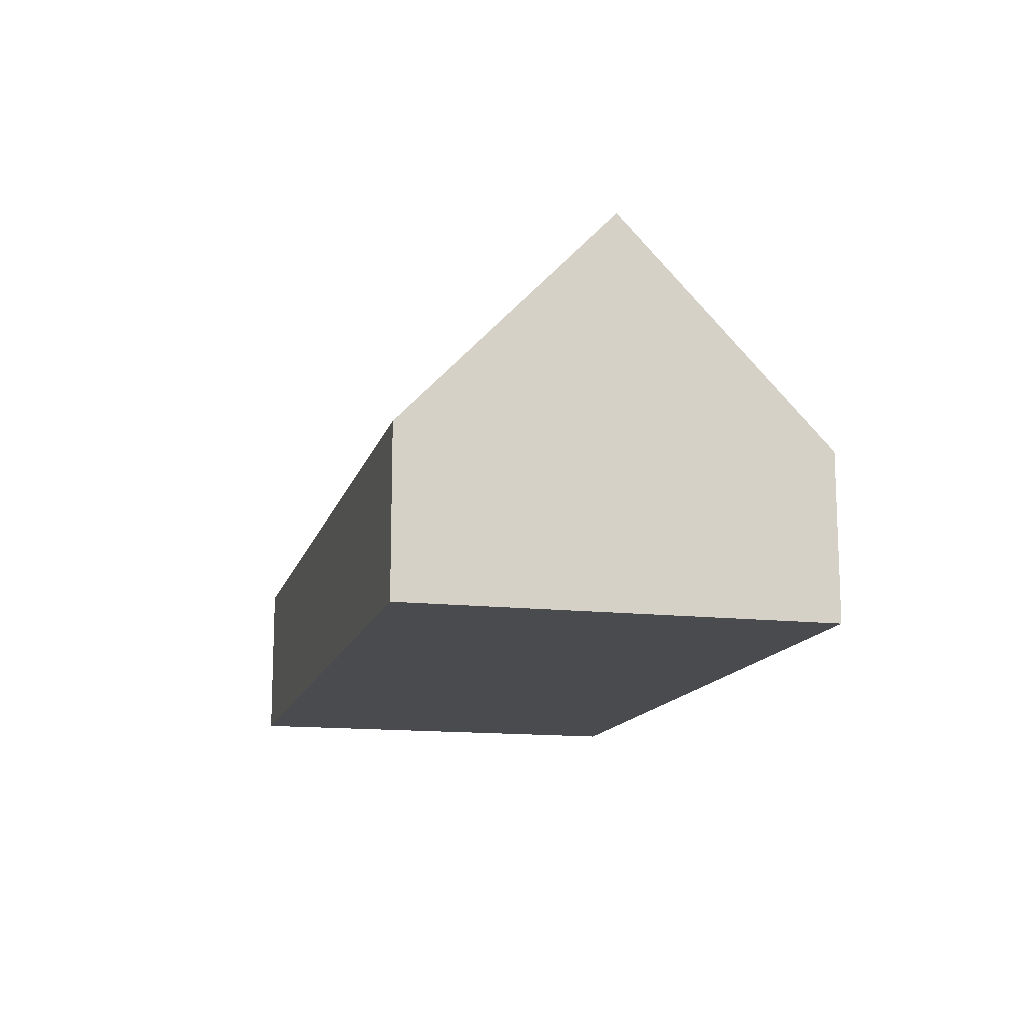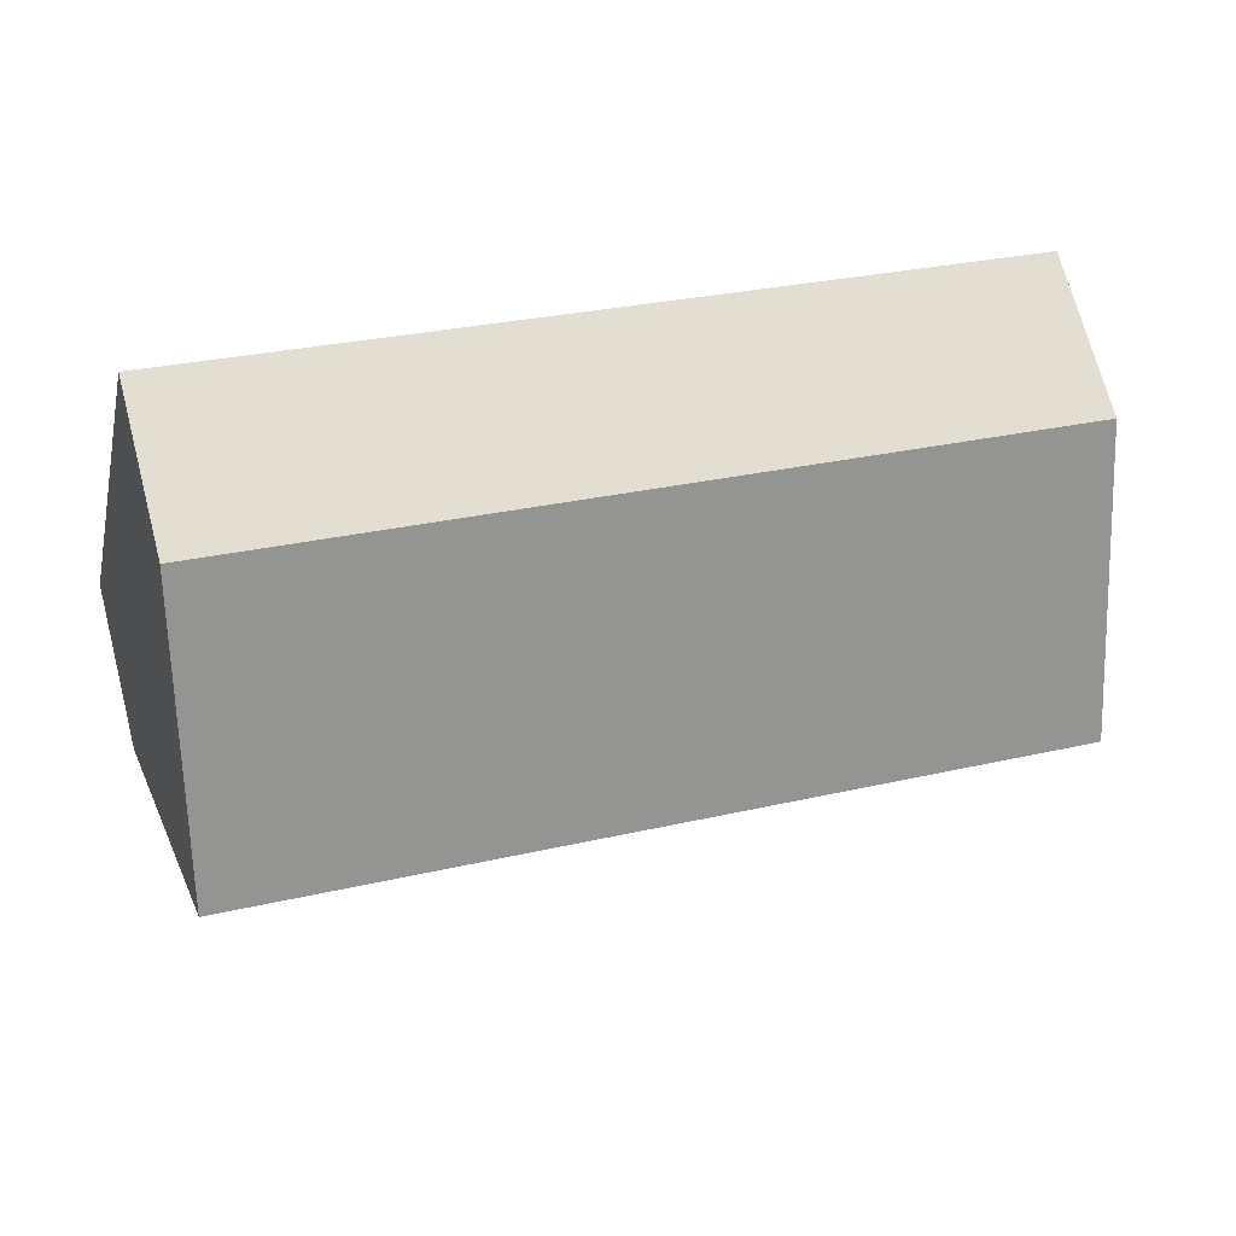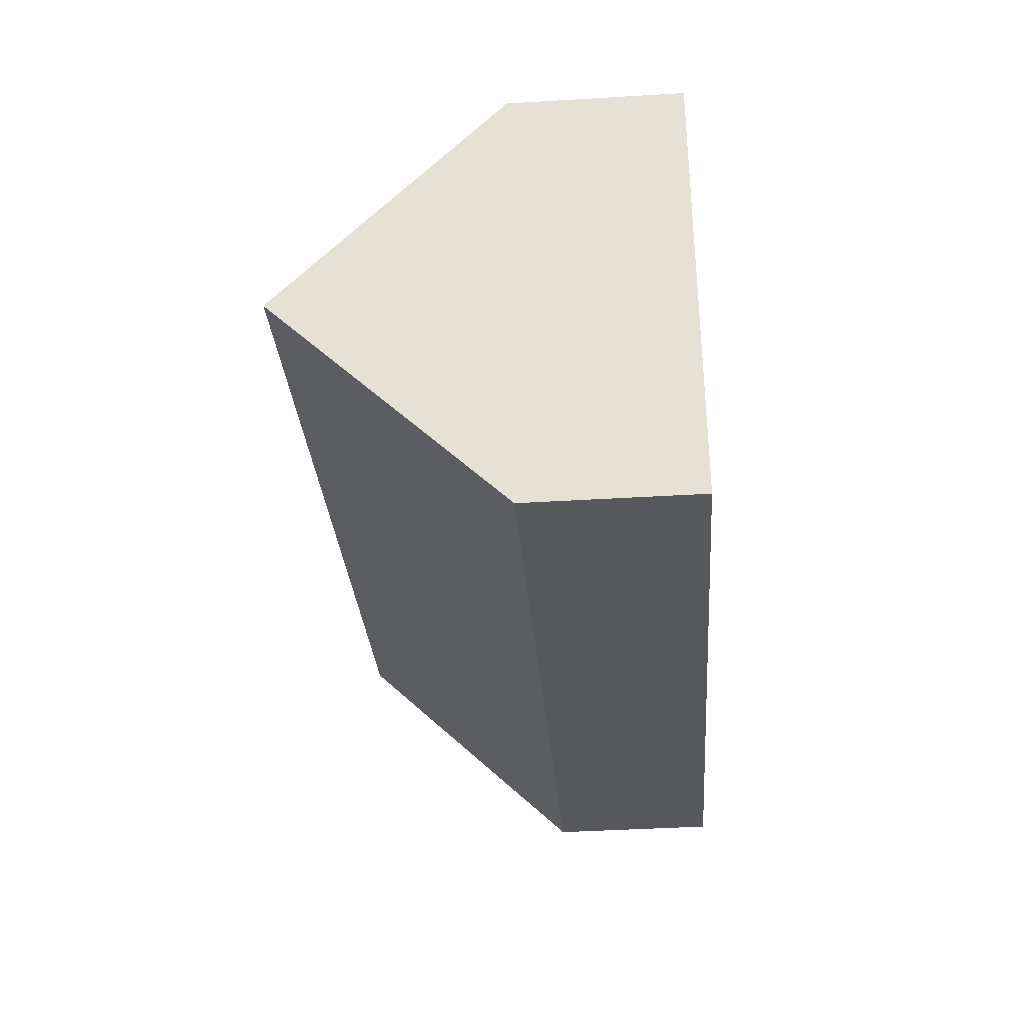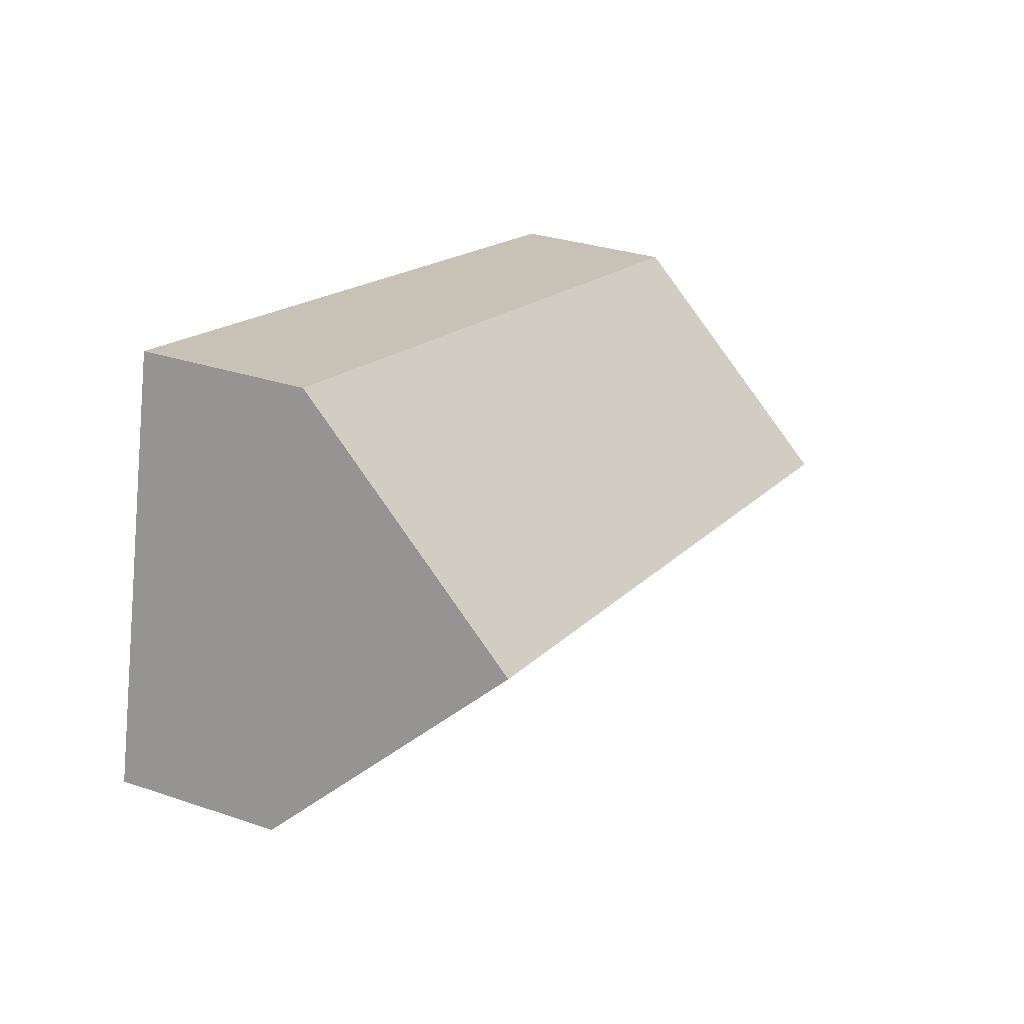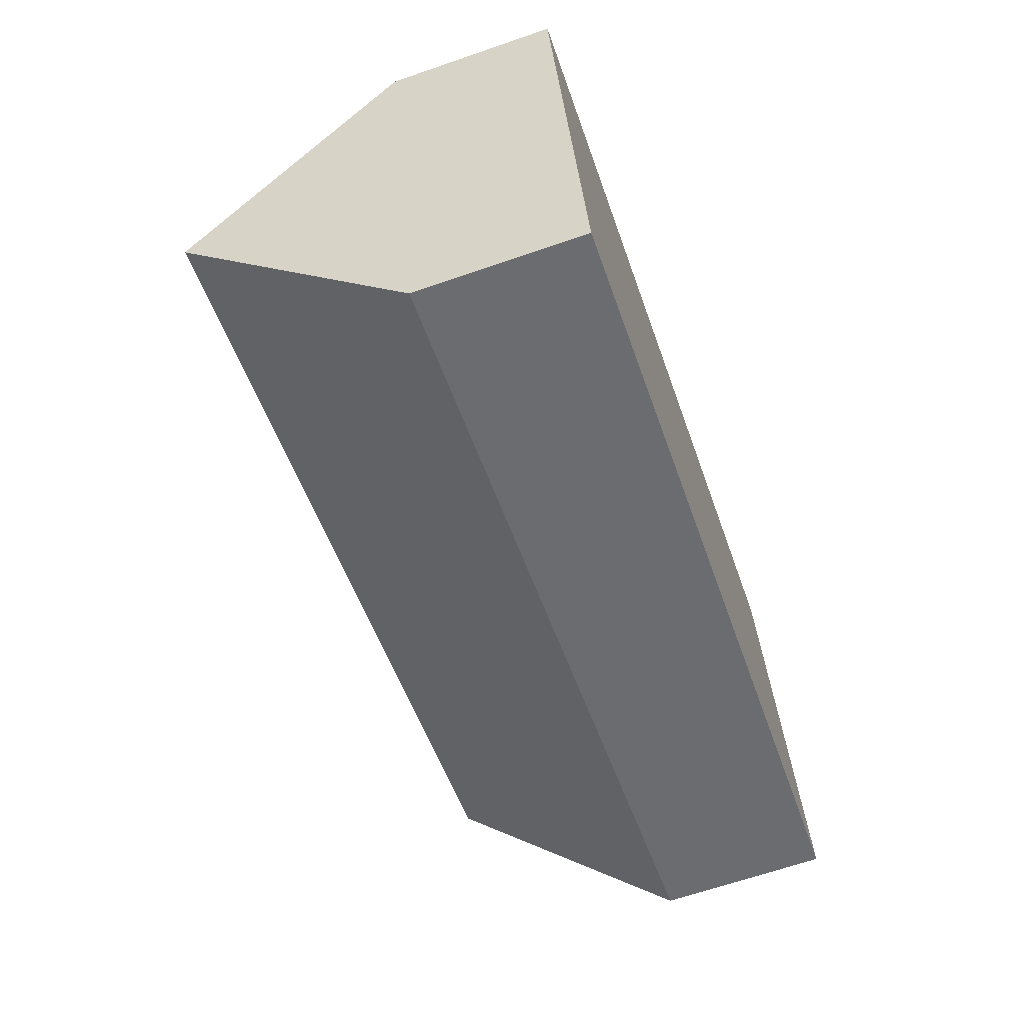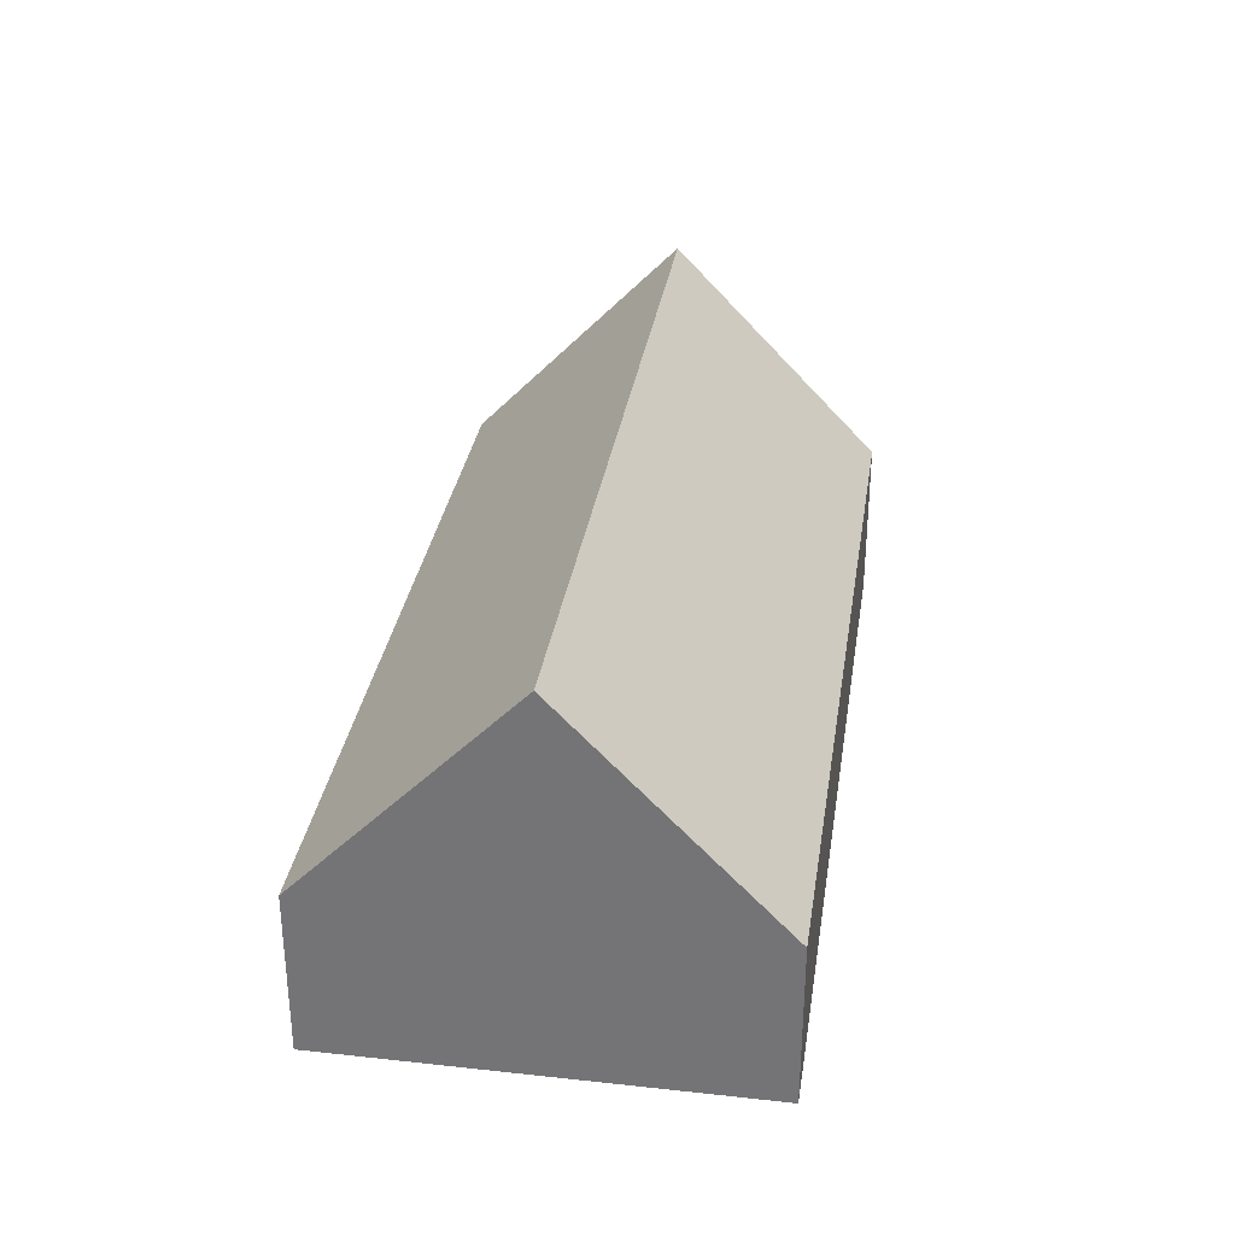
<metadata>
{"format":"obj","ext":"obj","renderer":"f3d","projection":"perspective","resolution":1024,"background":"white","views":[{"elev":-14.0,"azim":-117.1,"up":"+Y"},{"elev":70.6,"azim":165.3,"up":"+Z"},{"elev":-41.3,"azim":-85.8,"up":"+Z"},{"elev":30.2,"azim":116.2,"up":"+Z"},{"elev":-65.8,"azim":-70.9,"up":"+Z"},{"elev":32.4,"azim":85.6,"up":"+Y"}]}
</metadata>
<code>
v  1.156 9.278 -4.973
v  19.2 3.97 4.467
v  20.36 9.278 -0.506
v  3.077 3.97 0.716
v  0 3.97 2.431e-16
v  2.312 3.97 -9.947
v  21.21 5.373 -4.165
v  21.51 3.97 -5.479
v  0 0 0
v  1.156 3.045e-16 -4.973
v  2.312 6.091e-16 -9.947
v  3.077 -4.384e-17 0.716
v  19.2 -2.735e-16 4.467
v  20.36 3.098e-17 -0.506
v  21.21 2.55e-16 -4.165
v  21.51 3.355e-16 -5.479
g defaultobject
f 1 2 3
f 2 1 4
f 4 1 5
f 6 7 8
f 7 6 3
f 3 6 1
f 6 5 1
f 5 6 9
f 9 6 10
f 10 6 11
f 9 4 5
f 4 9 2
f 2 9 12
f 2 12 13
f 13 3 2
f 3 13 14
f 3 14 7
f 7 14 15
f 7 15 8
f 8 15 16
f 16 6 8
f 6 16 11
f 12 14 13
f 14 12 15
f 15 12 9
f 15 9 10
f 15 10 16
f 16 10 11

</code>
